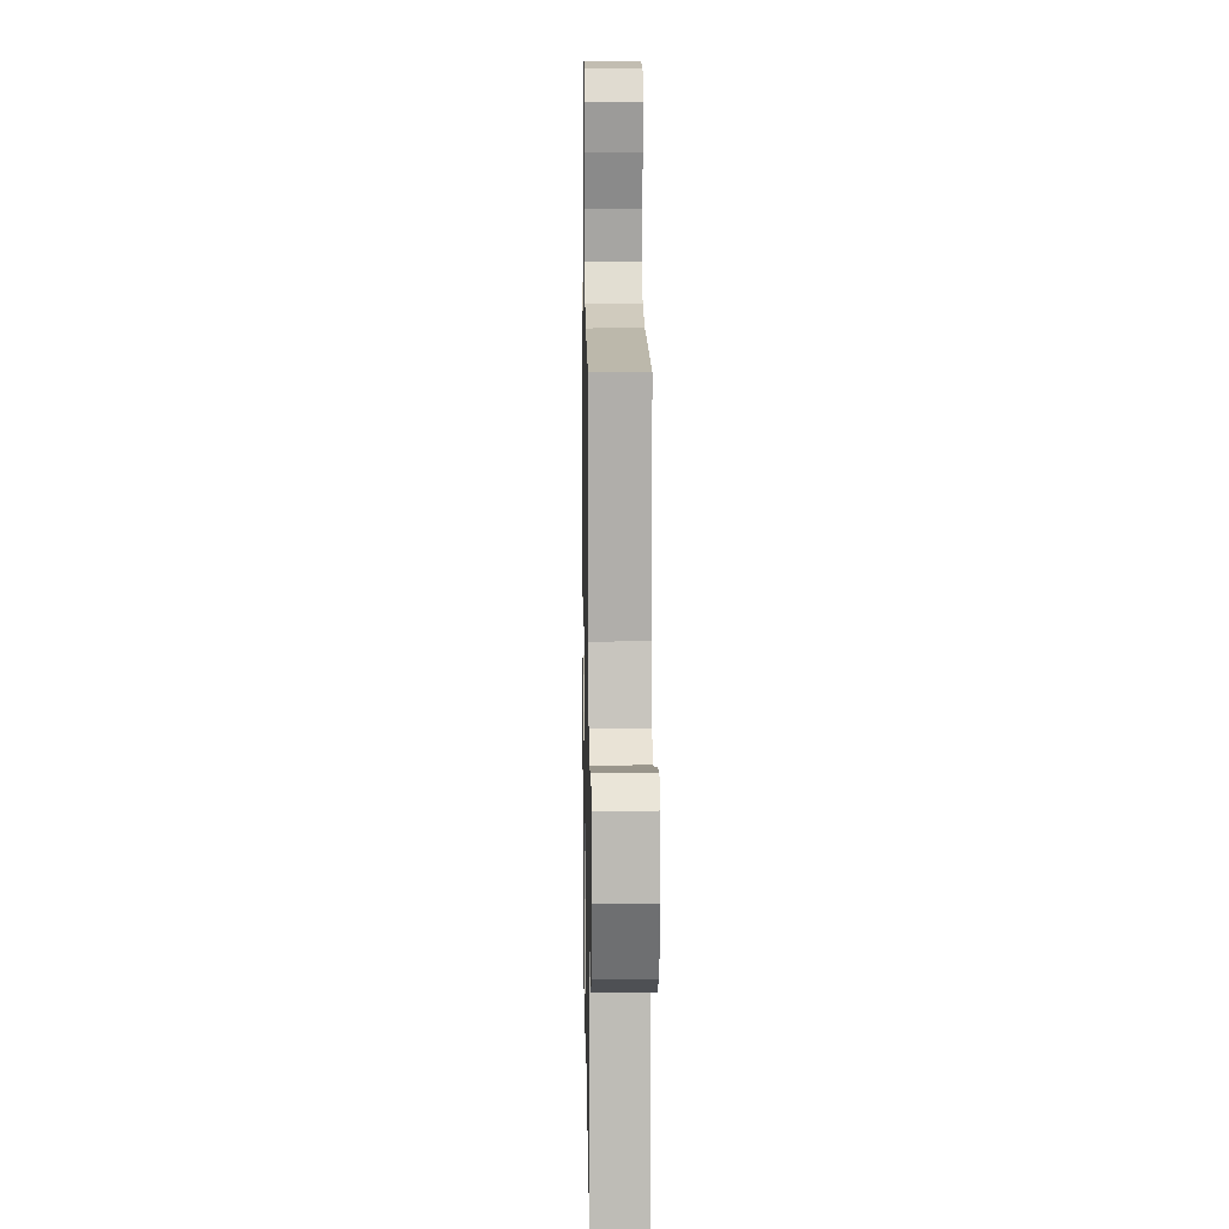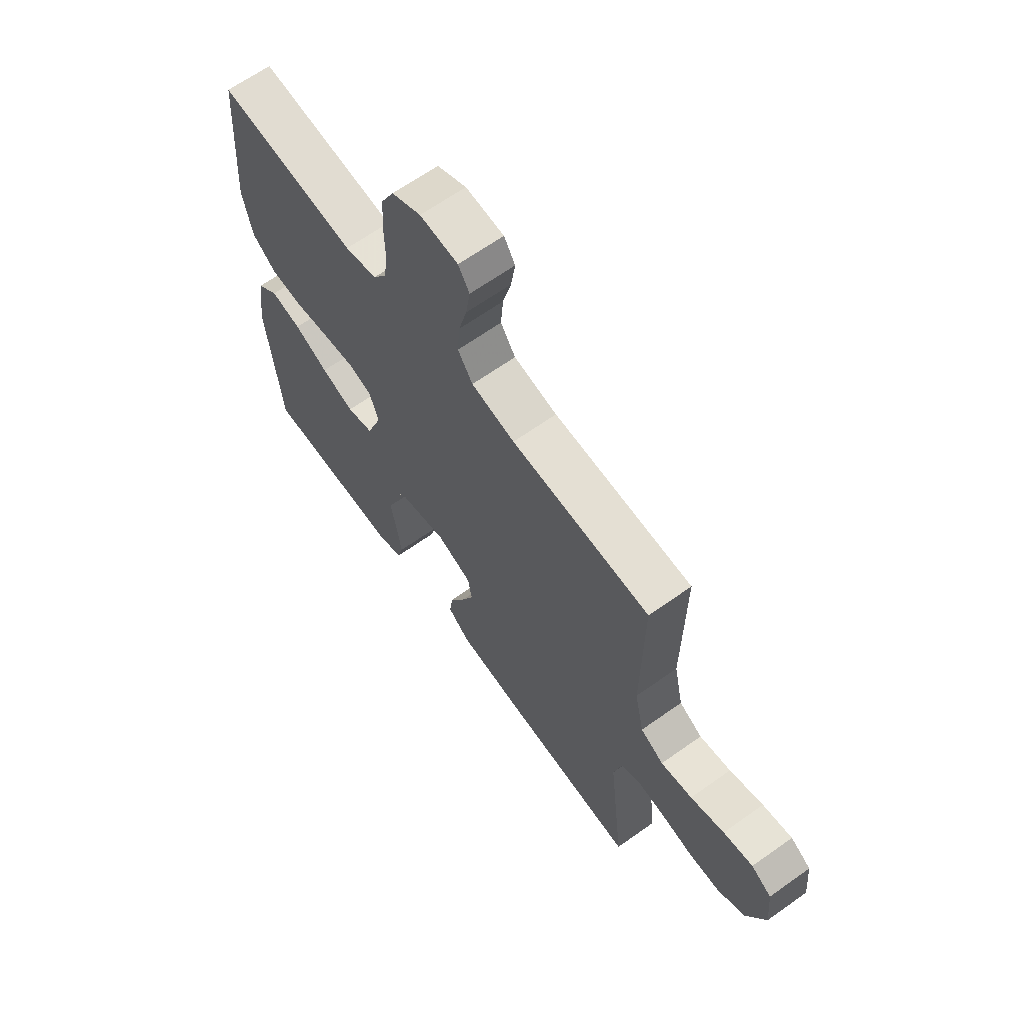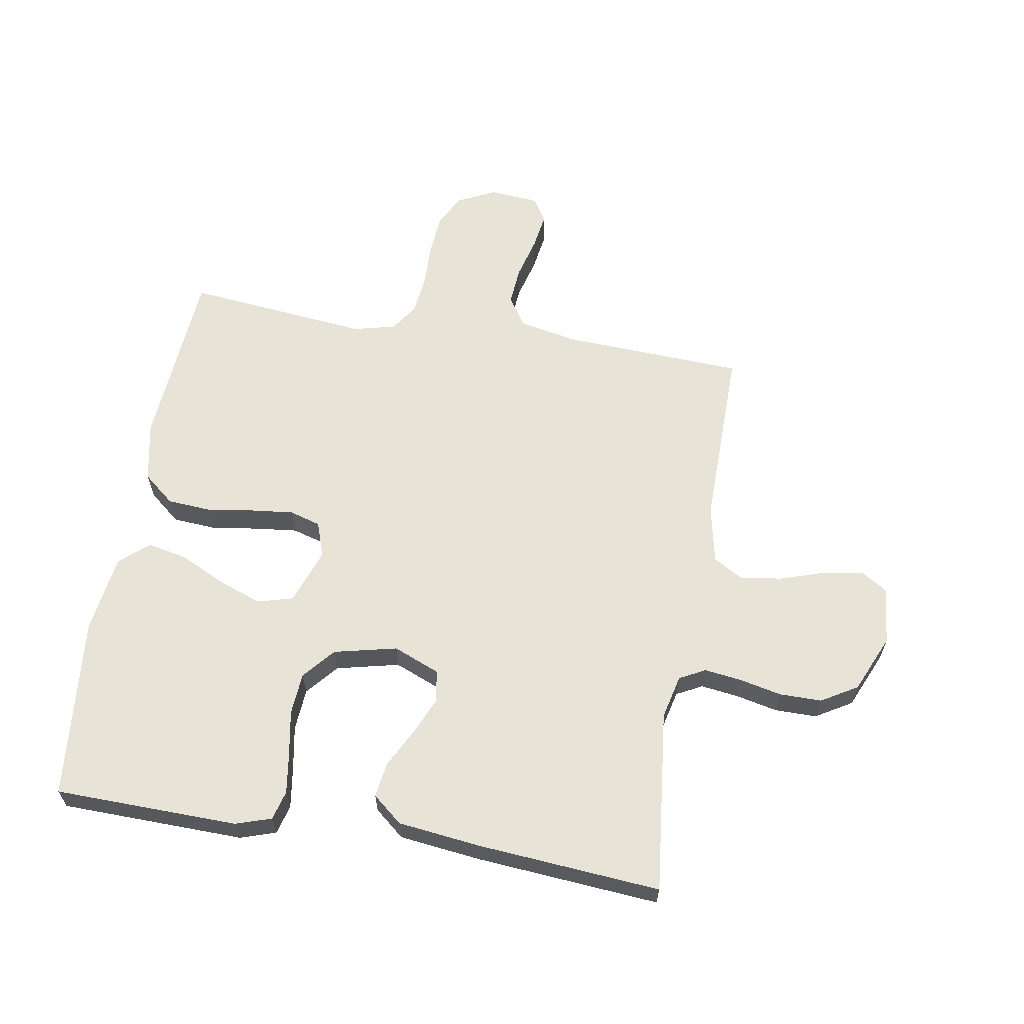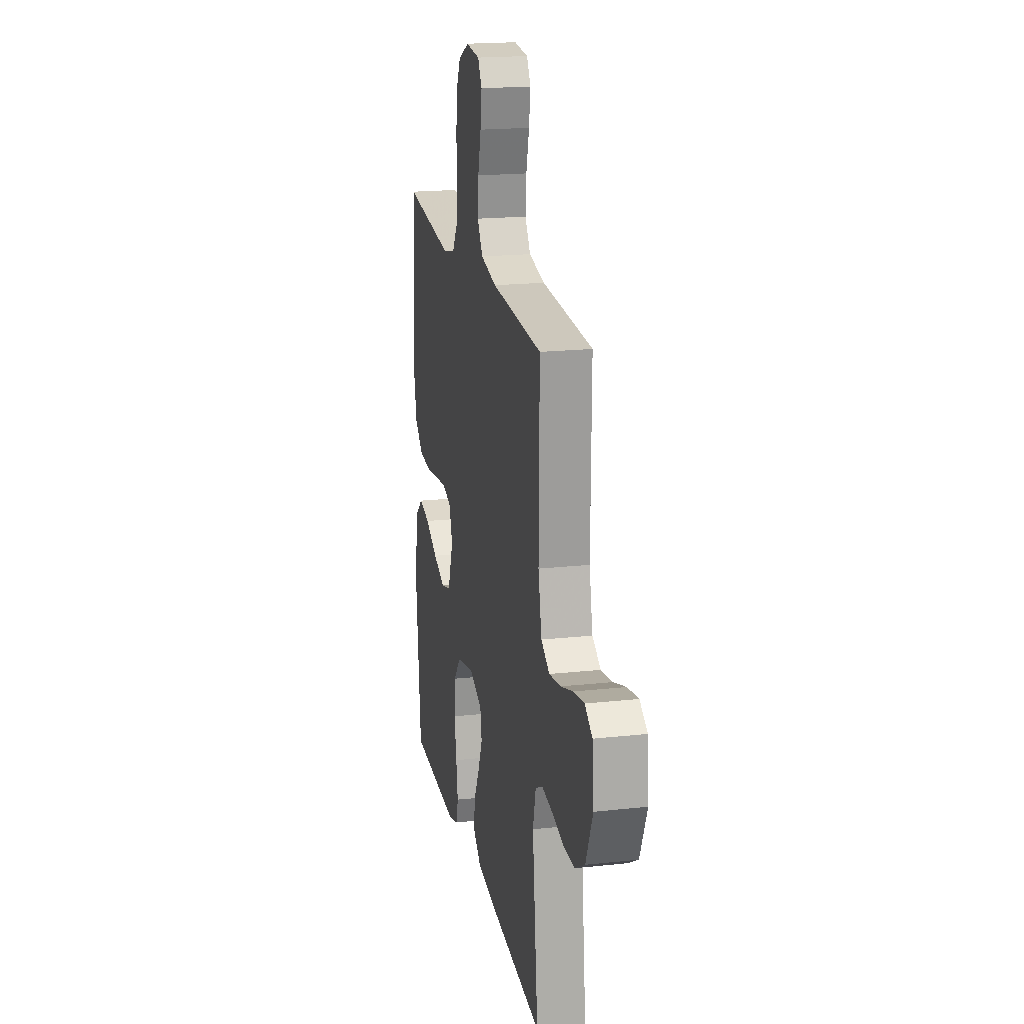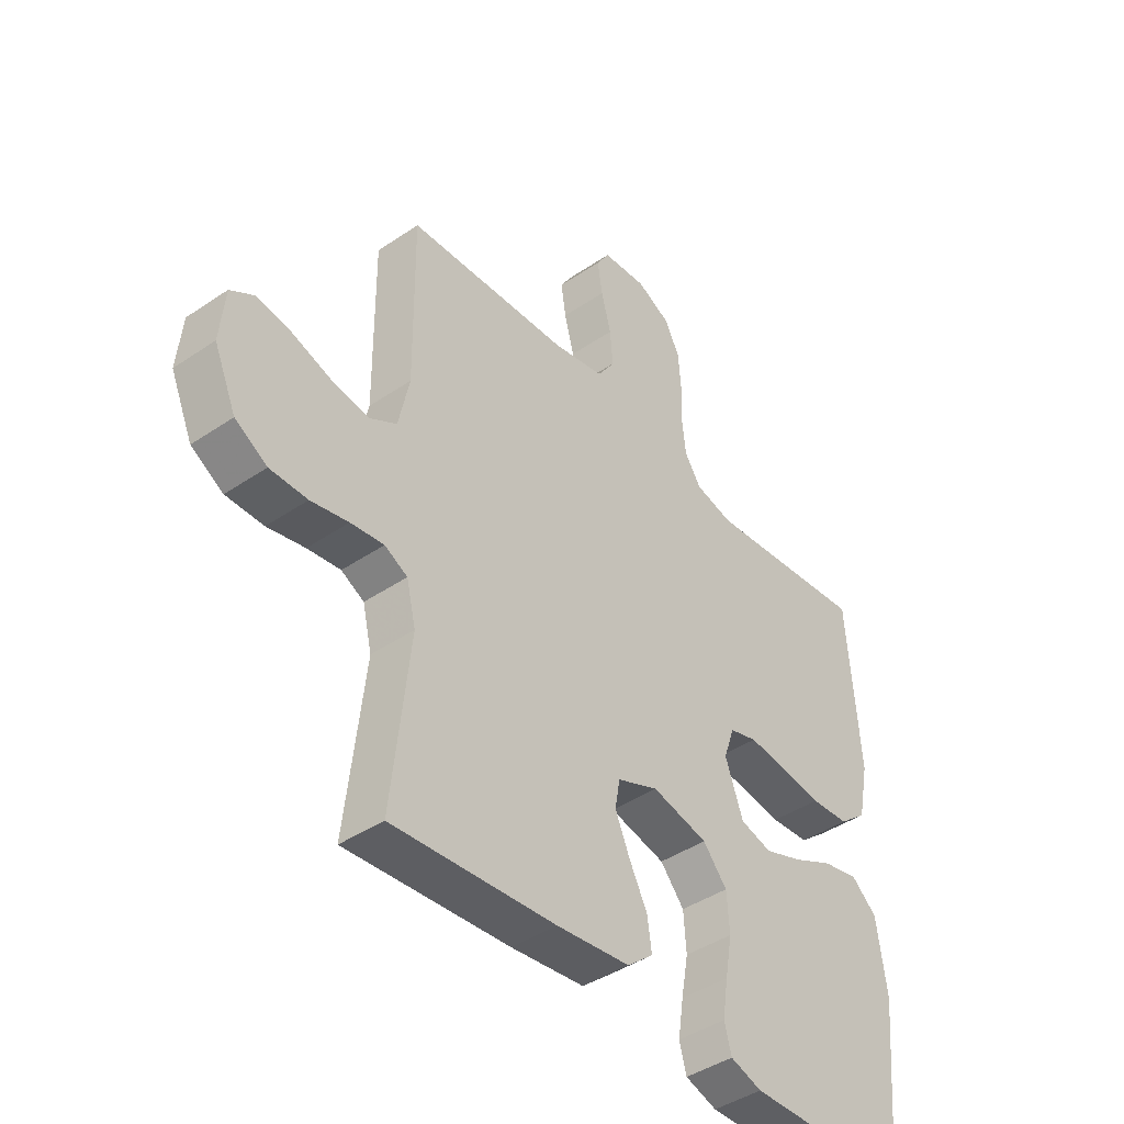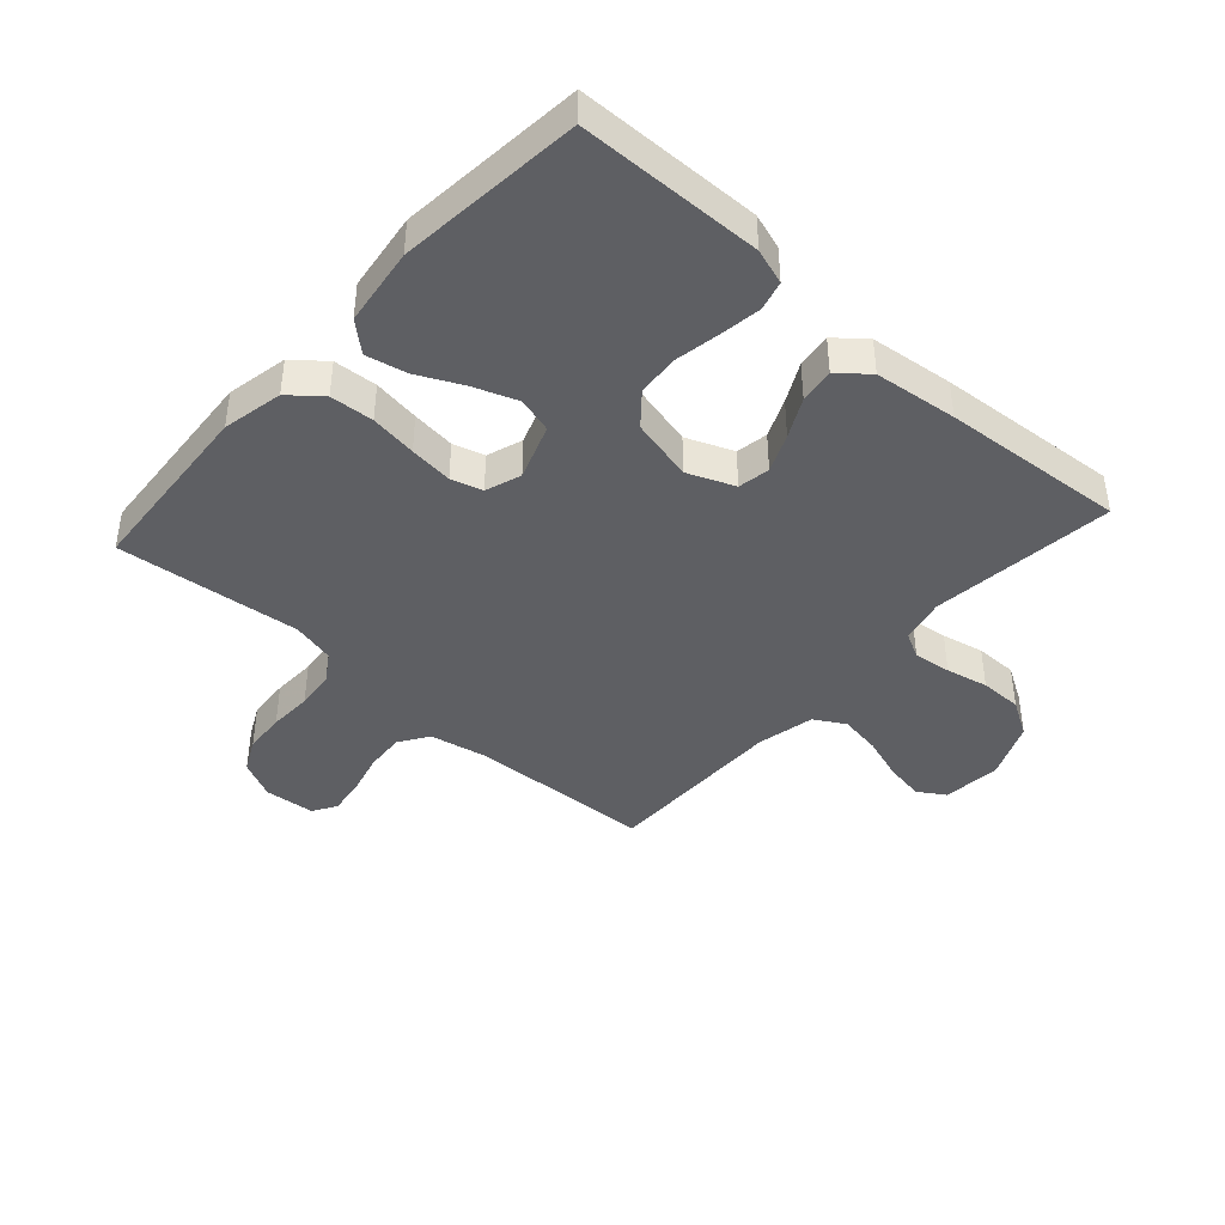
<metadata>
{"format":"obj","ext":"obj","renderer":"f3d","projection":"perspective","resolution":1024,"background":"white","views":[{"elev":11.9,"azim":-91.0,"up":"+Z"},{"elev":65.1,"azim":-125.6,"up":"+Z"},{"elev":62.2,"azim":-170.4,"up":"+Y"},{"elev":19.4,"azim":-101.5,"up":"+Z"},{"elev":-42.6,"azim":-51.0,"up":"+Z"},{"elev":-41.8,"azim":138.0,"up":"+Y"}]}
</metadata>
<code>
v -0.5 0.07 -0.5
v -0.467 0.07 -0.2
v -0.484 0.07 -0.128
v -0.526 0.07 -0.106
v -0.587 0.07 -0.114
v -0.656 0.07 -0.129
v -0.725 0.07 -0.129
v -0.784 0.07 -0.094
v -0.825 0.07 0
v -0.816 0.07 0.095
v -0.772 0.07 0.123
v -0.708 0.07 0.112
v -0.635 0.07 0.088
v -0.567 0.07 0.077
v -0.517 0.07 0.106
v -0.497 0.07 0.2
v -0.5 0.07 0.5
v -0.2 0.07 0.514
v -0.106 0.07 0.533
v -0.074 0.07 0.581
v -0.079 0.07 0.645
v -0.097 0.07 0.714
v -0.106 0.07 0.774
v -0.082 0.07 0.813
v 0 0.07 0.82
v 0.063 0.07 0.789
v 0.09 0.07 0.735
v 0.095 0.07 0.667
v 0.093 0.07 0.596
v 0.1 0.07 0.532
v 0.13 0.07 0.486
v 0.2 0.07 0.469
v 0.5 0.07 0.5
v 0.522 0.07 0.2
v 0.502 0.07 0.101
v 0.451 0.07 0.059
v 0.38 0.07 0.054
v 0.304 0.07 0.065
v 0.233 0.07 0.073
v 0.182 0.07 0.058
v 0.162 0.07 0
v 0.195 0.07 -0.091
v 0.253 0.07 -0.107
v 0.324 0.07 -0.081
v 0.398 0.07 -0.045
v 0.464 0.07 -0.031
v 0.511 0.07 -0.072
v 0.529 0.07 -0.2
v 0.5 0.07 -0.5
v 0.2 0.07 -0.506
v 0.142 0.07 -0.487
v 0.129 0.07 -0.439
v 0.139 0.07 -0.372
v 0.152 0.07 -0.299
v 0.147 0.07 -0.23
v 0.103 0.07 -0.178
v 0 0.07 -0.154
v -0.076 0.07 -0.185
v -0.085 0.07 -0.237
v -0.058 0.07 -0.299
v -0.025 0.07 -0.363
v -0.017 0.07 -0.42
v -0.065 0.07 -0.46
v -0.2 0.07 -0.476
v -0.5 0 -0.5
v -0.467 0 -0.2
v -0.484 0 -0.128
v -0.526 0 -0.106
v -0.587 0 -0.114
v -0.656 0 -0.129
v -0.725 0 -0.129
v -0.784 0 -0.094
v -0.825 0 0
v -0.816 0 0.095
v -0.772 0 0.123
v -0.708 0 0.112
v -0.635 0 0.088
v -0.567 0 0.077
v -0.517 0 0.106
v -0.497 0 0.2
v -0.5 0 0.5
v -0.2 0 0.514
v -0.106 0 0.533
v -0.074 0 0.581
v -0.079 0 0.645
v -0.097 0 0.714
v -0.106 0 0.774
v -0.082 0 0.813
v 0 0 0.82
v 0.063 0 0.789
v 0.09 0 0.735
v 0.095 0 0.667
v 0.093 0 0.596
v 0.1 0 0.532
v 0.13 0 0.486
v 0.2 0 0.469
v 0.5 0 0.5
v 0.522 0 0.2
v 0.502 0 0.101
v 0.451 0 0.059
v 0.38 0 0.054
v 0.304 0 0.065
v 0.233 0 0.073
v 0.182 0 0.058
v 0.162 0 0
v 0.195 0 -0.091
v 0.253 0 -0.107
v 0.324 0 -0.081
v 0.398 0 -0.045
v 0.464 0 -0.031
v 0.511 0 -0.072
v 0.529 0 -0.2
v 0.5 0 -0.5
v 0.2 0 -0.506
v 0.142 0 -0.487
v 0.129 0 -0.439
v 0.139 0 -0.372
v 0.152 0 -0.299
v 0.147 0 -0.23
v 0.103 0 -0.178
v 0 0 -0.154
v -0.076 0 -0.185
v -0.085 0 -0.237
v -0.058 0 -0.299
v -0.025 0 -0.363
v -0.017 0 -0.42
v -0.065 0 -0.46
v -0.2 0 -0.476
f 64 1 2
f 63 64 2
f 62 63 2
f 61 62 2
f 60 61 2
f 59 60 2 3
f 58 59 3 4
f 57 58 4
f 52 53 54
f 51 52 54
f 50 51 54
f 49 50 54
f 48 49 54
f 47 48 54
f 46 47 54
f 45 46 54
f 44 45 54
f 43 44 54 55
f 42 43 55 56
f 36 37 38
f 35 36 38
f 34 35 38
f 33 34 38
f 32 33 38
f 31 32 38 39
f 30 31 39 40
f 27 28 29
f 26 27 29
f 25 26 29
f 24 25 29
f 23 24 29
f 22 23 29
f 21 22 29
f 20 21 29 30
f 30 40 41
f 20 30 41
f 19 20 41
f 16 17 18
f 42 56 57
f 41 42 57
f 19 41 57
f 18 19 57
f 16 18 57
f 15 16 57
f 11 12 13
f 10 11 13
f 9 10 13
f 8 9 13
f 7 8 13
f 6 7 13
f 5 6 13
f 14 15 57 4
f 4 5 13 14
f 66 65 128
f 66 128 127
f 66 127 126
f 66 126 125
f 66 125 124
f 67 66 124 123
f 68 67 123 122
f 68 122 121
f 118 117 116
f 118 116 115
f 118 115 114
f 118 114 113
f 118 113 112
f 118 112 111
f 118 111 110
f 118 110 109
f 118 109 108
f 119 118 108 107
f 120 119 107 106
f 102 101 100
f 102 100 99
f 102 99 98
f 102 98 97
f 102 97 96
f 103 102 96 95
f 104 103 95 94
f 93 92 91
f 93 91 90
f 93 90 89
f 93 89 88
f 93 88 87
f 93 87 86
f 93 86 85
f 94 93 85 84
f 105 104 94
f 105 94 84
f 105 84 83
f 82 81 80
f 121 120 106
f 121 106 105
f 121 105 83
f 121 83 82
f 121 82 80
f 121 80 79
f 77 76 75
f 77 75 74
f 77 74 73
f 77 73 72
f 77 72 71
f 77 71 70
f 77 70 69
f 68 121 79 78
f 78 77 69 68
f 1 65 66 2
f 2 66 67 3
f 3 67 68 4
f 4 68 69 5
f 5 69 70 6
f 6 70 71 7
f 7 71 72 8
f 8 72 73 9
f 9 73 74 10
f 10 74 75 11
f 11 75 76 12
f 12 76 77 13
f 13 77 78 14
f 14 78 79 15
f 15 79 80 16
f 16 80 81 17
f 17 81 82 18
f 18 82 83 19
f 19 83 84 20
f 20 84 85 21
f 21 85 86 22
f 22 86 87 23
f 23 87 88 24
f 24 88 89 25
f 25 89 90 26
f 26 90 91 27
f 27 91 92 28
f 28 92 93 29
f 29 93 94 30
f 30 94 95 31
f 31 95 96 32
f 32 96 97 33
f 33 97 98 34
f 34 98 99 35
f 35 99 100 36
f 36 100 101 37
f 37 101 102 38
f 38 102 103 39
f 39 103 104 40
f 40 104 105 41
f 41 105 106 42
f 42 106 107 43
f 43 107 108 44
f 44 108 109 45
f 45 109 110 46
f 46 110 111 47
f 47 111 112 48
f 48 112 113 49
f 49 113 114 50
f 50 114 115 51
f 51 115 116 52
f 52 116 117 53
f 53 117 118 54
f 54 118 119 55
f 55 119 120 56
f 56 120 121 57
f 57 121 122 58
f 58 122 123 59
f 59 123 124 60
f 60 124 125 61
f 61 125 126 62
f 62 126 127 63
f 63 127 128 64
f 64 128 65 1

</code>
